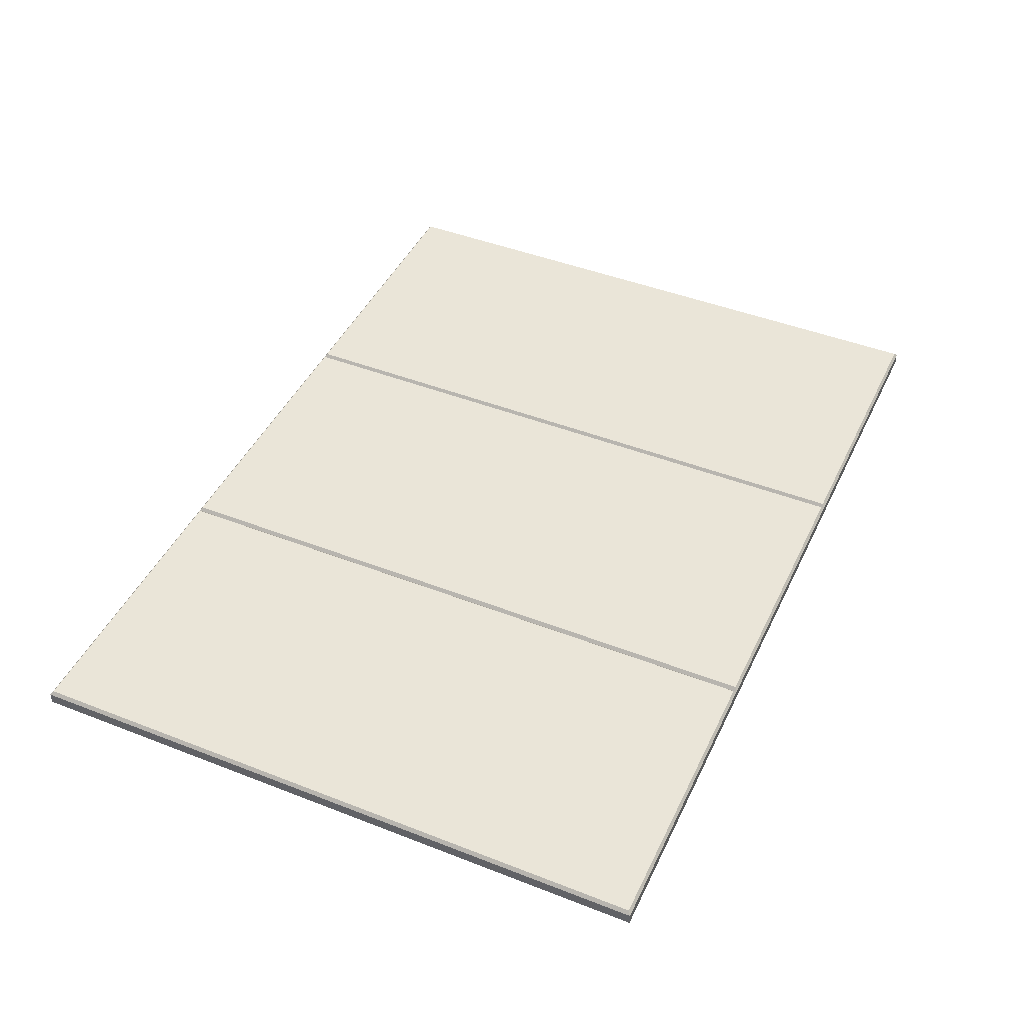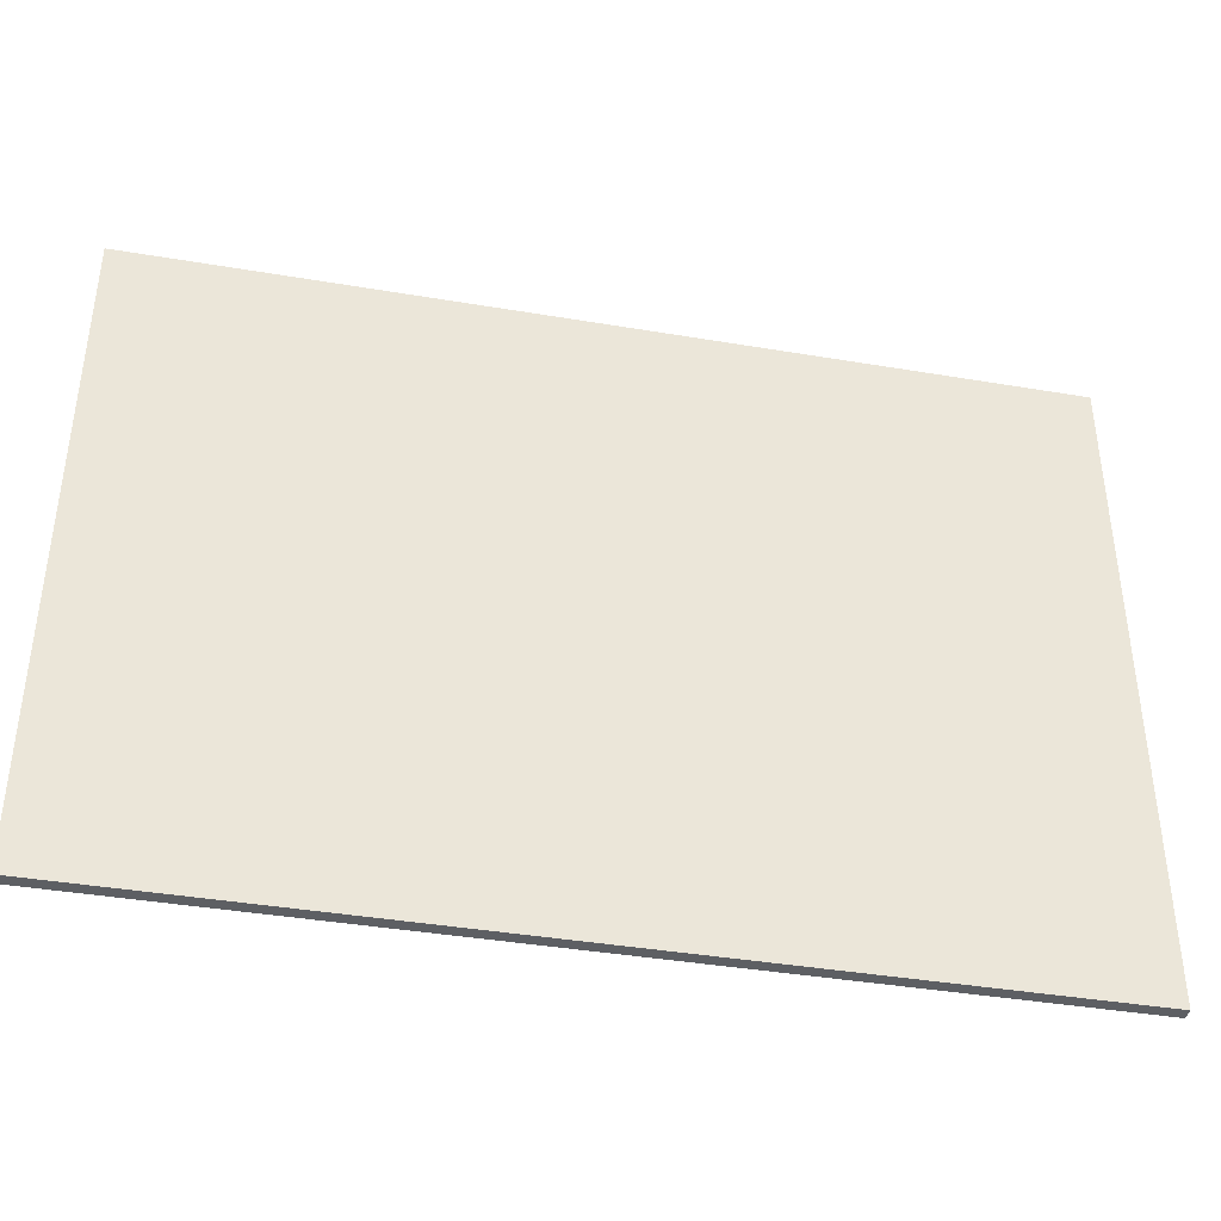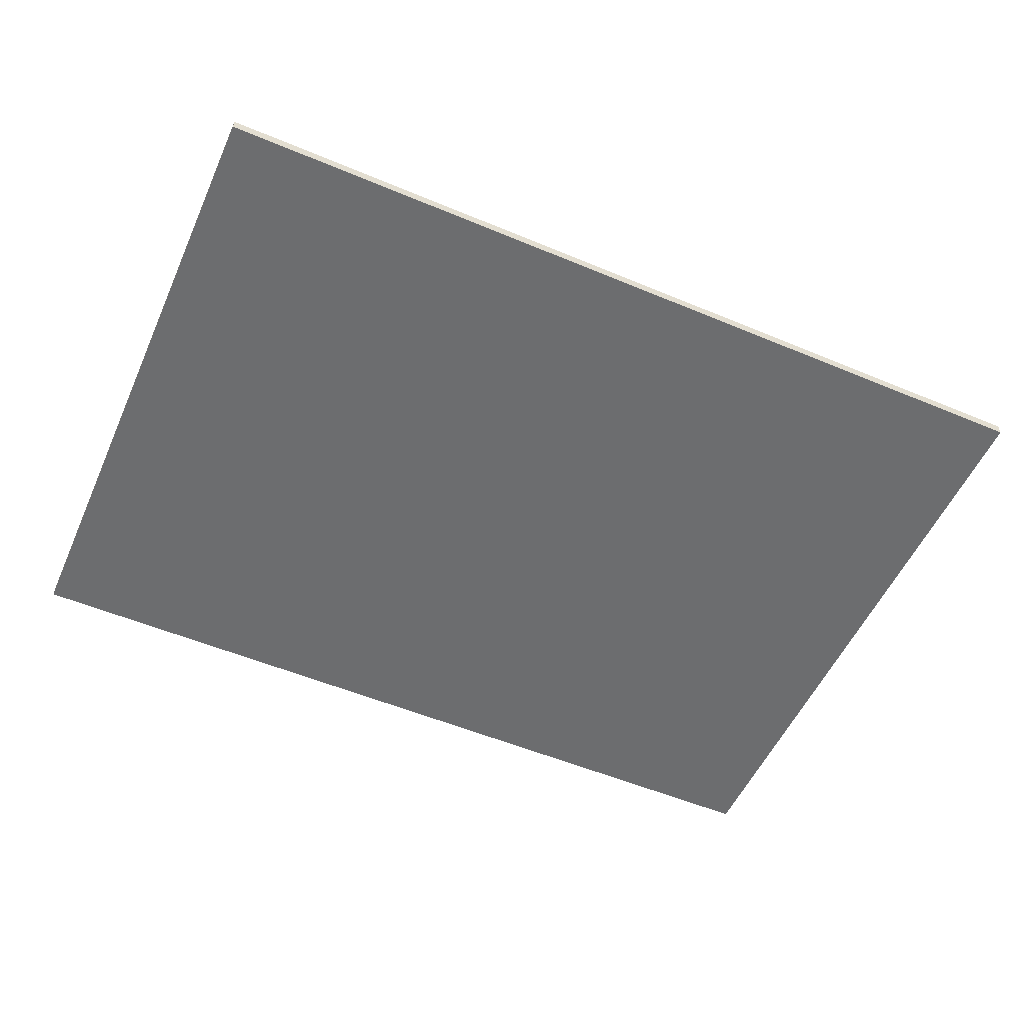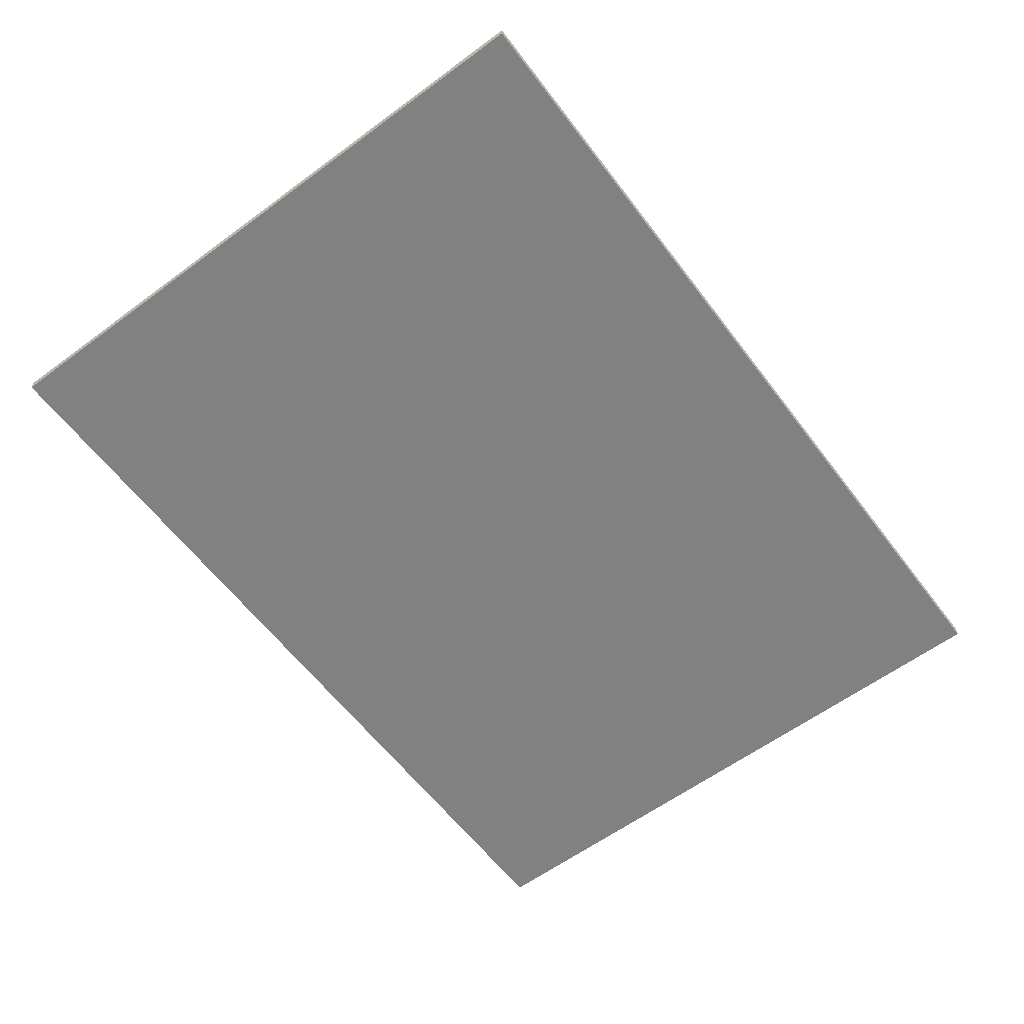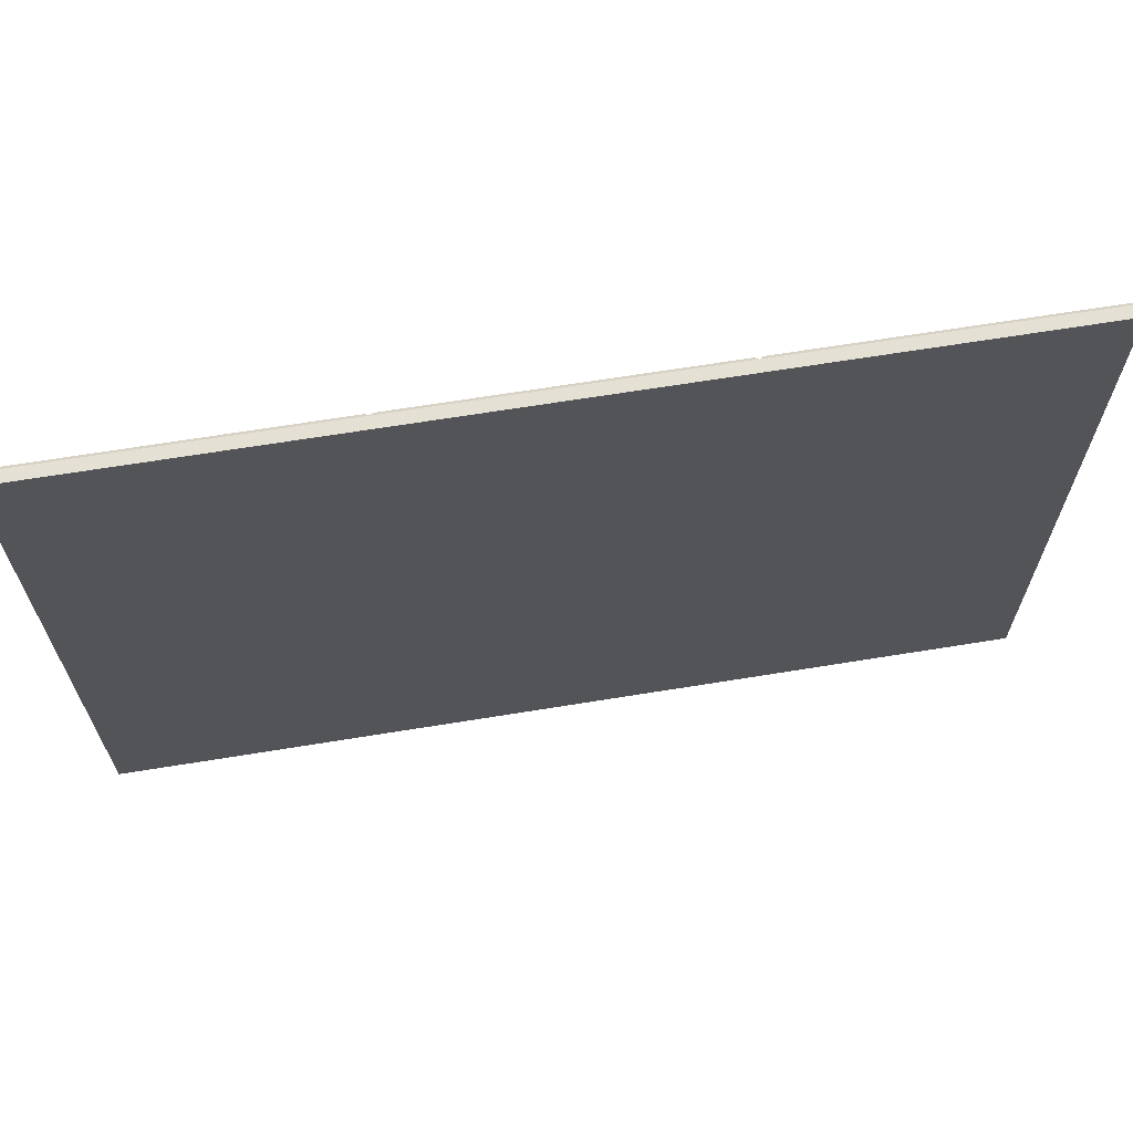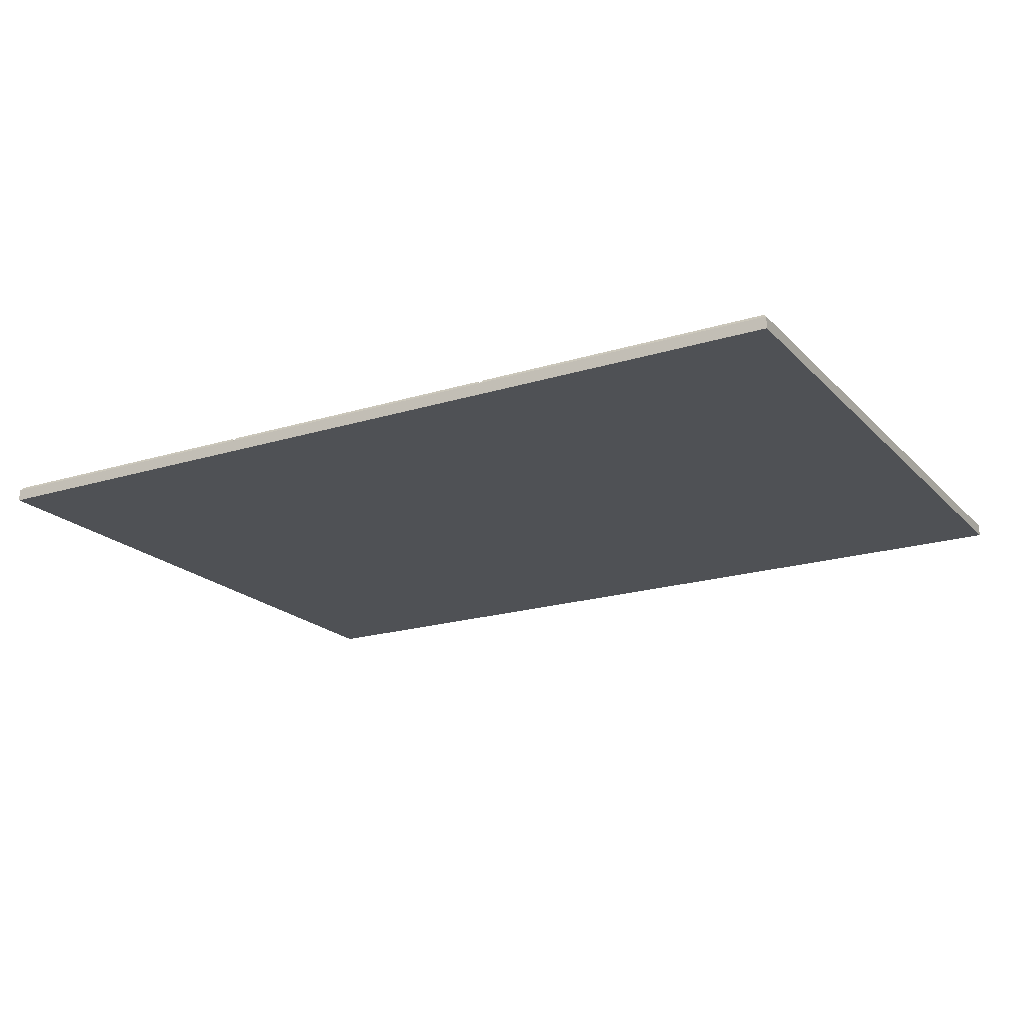
<metadata>
{"format":"obj","ext":"obj","renderer":"f3d","projection":"perspective","resolution":1024,"background":"white","views":[{"elev":44.9,"azim":114.4,"up":"+Z"},{"elev":-39.9,"azim":168.2,"up":"+Y"},{"elev":-53.9,"azim":-24.0,"up":"+Z"},{"elev":-60.4,"azim":127.0,"up":"+Z"},{"elev":66.1,"azim":170.7,"up":"+Y"},{"elev":-19.8,"azim":29.8,"up":"+Z"}]}
</metadata>
<code>
g SM_Prop_Bathroom_Mirror_01
v 0.008495 0.896 0.04202
v 0.008495 2.695 0.04202
v 0.8248 2.695 0.04202
v 0.8248 0.896 0.04202
v -1.871e-07 2.702 0.03256
v -1.871e-07 2.702 1.063e-07
v 0.8333 2.702 1.063e-07
v 0.8333 2.702 0.03256
v 1.667 2.702 1.063e-07
v 1.667 2.702 0.03256
v 2.5 2.702 1.063e-07
v 2.5 2.702 0.03256
v -1.871e-07 2.702 1.063e-07
v -1.871e-07 0.8888 1.063e-07
v 0.8333 0.8888 1.063e-07
v 0.8333 2.702 1.063e-07
v 1.667 2.702 1.063e-07
v 1.667 0.8888 1.063e-07
v 2.5 2.702 1.063e-07
v 2.5 0.8888 1.063e-07
v -1.871e-07 0.8888 1.063e-07
v -1.871e-07 0.8888 0.03256
v 0.8333 0.8888 0.03256
v 0.8333 0.8888 1.063e-07
v 1.667 0.8888 1.063e-07
v 1.667 0.8888 0.03256
v 2.5 0.8888 1.063e-07
v 2.5 0.8888 0.03256
v 2.5 0.8888 0.03256
v 2.5 2.702 0.03256
v 2.5 2.702 1.063e-07
v 2.5 0.8888 1.063e-07
v -1.871e-07 0.8888 1.063e-07
v -1.871e-07 2.702 1.063e-07
v -1.871e-07 2.702 0.03256
v -1.871e-07 0.8888 0.03256
v 1.675 2.695 0.04202
v 2.492 2.695 0.04202
v 2.492 0.896 0.04202
v 1.675 0.896 0.04202
v 0.8418 2.695 0.04202
v 1.658 2.695 0.04202
v 1.658 0.896 0.04202
v 0.8418 0.896 0.04202
v -1.871e-07 0.8888 0.03256
v 0.008495 0.896 0.04202
v 0.8248 0.896 0.04202
v 0.8333 0.8888 0.03256
v 0.8418 0.896 0.04202
v 1.658 0.896 0.04202
v 1.667 0.8888 0.03256
v 1.675 0.896 0.04202
v 2.492 0.896 0.04202
v 2.5 0.8888 0.03256
v 0.8333 0.8888 0.03256
v 0.8248 0.896 0.04202
v 0.8248 2.695 0.04202
v 0.8333 2.702 0.03256
v 0.8333 2.702 0.03256
v 0.8248 2.695 0.04202
v 0.008495 2.695 0.04202
v -1.871e-07 2.702 0.03256
v 1.667 2.702 0.03256
v 0.8418 2.695 0.04202
v 1.658 2.695 0.04202
v 2.5 2.702 0.03256
v 1.675 2.695 0.04202
v 2.492 2.695 0.04202
v -1.871e-07 2.702 0.03256
v 0.008495 2.695 0.04202
v 0.008495 0.896 0.04202
v -1.871e-07 0.8888 0.03256
v 1.667 2.702 0.03256
v 1.675 2.695 0.04202
v 1.675 0.896 0.04202
v 1.667 0.8888 0.03256
v 2.5 0.8888 0.03256
v 2.492 0.896 0.04202
v 2.492 2.695 0.04202
v 2.5 2.702 0.03256
v 0.8333 2.702 0.03256
v 0.8418 2.695 0.04202
v 0.8418 0.896 0.04202
v 0.8333 0.8888 0.03256
v 1.667 0.8888 0.03256
v 1.658 0.896 0.04202
v 1.658 2.695 0.04202
v 1.667 2.702 0.03256
g SM_Prop_Bathroom_Mirror_01_0
f 3 2 1
f 4 3 1
f 7 6 5
f 8 7 5
f 9 7 8
f 10 9 8
f 11 9 10
f 12 11 10
f 15 14 13
f 16 15 13
f 16 17 15
f 17 18 15
f 17 19 18
f 19 20 18
f 23 22 21
f 24 23 21
f 24 25 23
f 25 26 23
f 25 27 26
f 27 28 26
f 31 30 29
f 32 31 29
f 35 34 33
f 36 35 33
f 39 38 37
f 40 39 37
f 43 42 41
f 44 43 41
f 47 46 45
f 48 47 45
f 50 49 48
f 51 50 48
f 53 52 51
f 54 53 51
f 57 56 55
f 58 57 55
f 61 60 59
f 62 61 59
f 59 64 63
f 64 65 63
f 63 67 66
f 67 68 66
f 71 70 69
f 72 71 69
f 75 74 73
f 76 75 73
f 79 78 77
f 80 79 77
f 83 82 81
f 84 83 81
f 87 86 85
f 88 87 85

</code>
